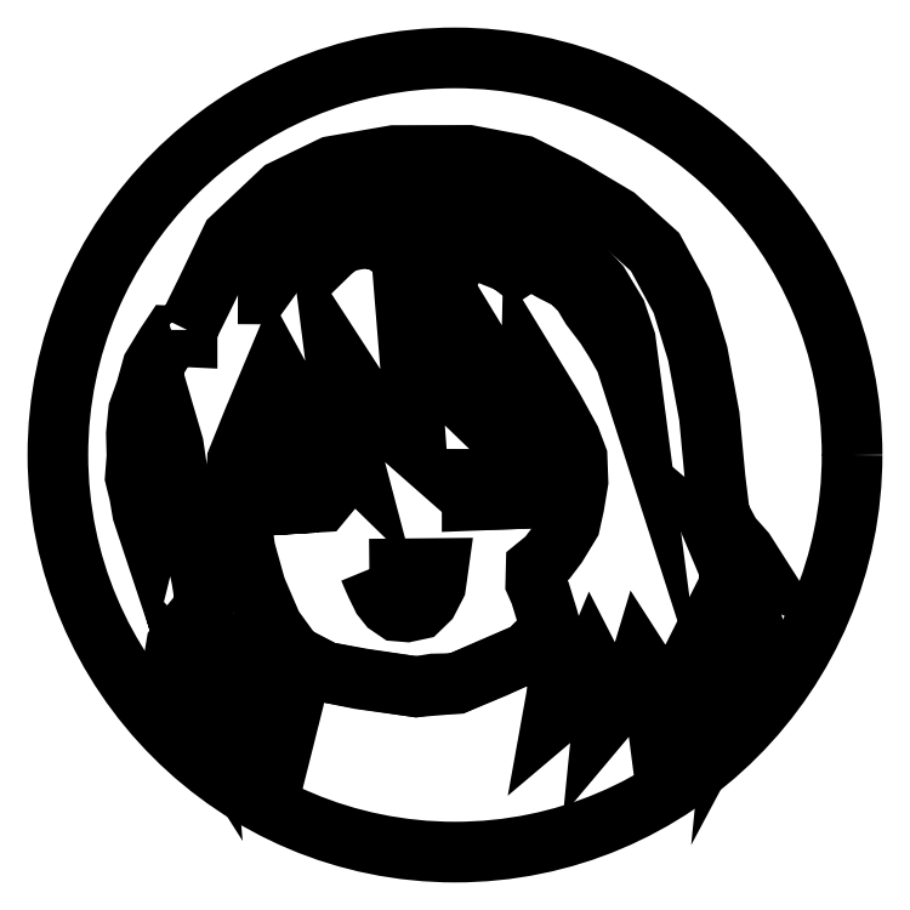
<metadata>
{"format":"dxf","ext":"dxf","renderer":"ezdxf+matplotlib","layout":"modelspace","background":"white","min_lineweight":24,"dpi":150}
</metadata>
<code>
0
SECTION
2
ENTITIES
0
CIRCLE
8
0
10
0
20
0
40
100
0
LWPOLYLINE
8
0
90
  111
70
    1
43
0
10
-67.47
20
31.5
10
-62.57
20
41.45
10
-56.27
20
54.58
10
-43.5
20
66.64
10
-30.99
20
72.69
10
-15.35
20
75.41
10
3.47
20
75.46
10
17.02
20
72.88
10
27.76
20
67.53
10
40.64
20
59.89
10
50.38
20
51.11
10
57.11
20
38.73
10
61.12
20
25.55
10
64.04
20
9.83
10
65.53
20
-6.068
10
66.65
20
-15.13
10
69.41
20
-20.29
10
72.95
20
-24.27
10
76.03
20
-29.11
10
71.65
20
-27.18
10
66.7
20
-23.01
10
68.58
20
-27.46
10
72.17
20
-33.99
10
75.2
20
-43.32
10
75.25
20
-52.42
10
70.87
20
-60.63
10
72.02
20
-49.04
10
69.1
20
-42.57
10
69.04
20
-47.59
10
66.6
20
-53.73
10
62.48
20
-58.29
10
58.57
20
-61.9
10
59.98
20
-56.79
10
60.13
20
-50.59
10
57.63
20
-55.56
10
54.19
20
-61.15
10
50.75
20
-65.32
10
49.97
20
-59.32
10
49.03
20
-55.75
10
46.73
20
-52.19
10
45.01
20
-57.91
10
41.78
20
-61.48
10
37.25
20
-66.87
10
37.87
20
-60.58
10
36.26
20
-56.08
10
34.43
20
-52.52
10
32.14
20
-58
10
29.74
20
-61.9
10
24.58
20
-66.26
10
25.57
20
-60.77
10
26.35
20
-54.02
10
25.94
20
-47.73
10
24.16
20
-43.98
10
18.27
20
-49.79
10
9.882
20
-53.59
10
0.3944
20
-57.54
10
-9.77
20
-58.38
10
-23.9
20
-56.41
10
-32.76
20
-54.63
10
-40.68
20
-50.5
10
-39.59
20
-55.75
10
-40.58
20
-61.52
10
-42.4
20
-68.79
10
-44.75
20
-62.88
10
-47.98
20
-59.22
10
-49.7
20
-57.39
10
-48.86
20
-62.93
10
-49.18
20
-66.35
10
-50.06
20
-67.95
10
-52.67
20
-62.46
10
-54.49
20
-59.04
10
-55.64
20
-56.88
10
-54.55
20
-62.13
10
-53.77
20
-67.67
10
-59.19
20
-62.88
10
-65.81
20
-55.94
10
-64.19
20
-61.9
10
-63.77
20
-66.73
10
-67.11
20
-61.48
10
-69.98
20
-57.25
10
-70.91
20
-52.37
10
-70.13
20
-47.78
10
-67.27
20
-43.56
10
-64.29
20
-39.9
10
-62.89
20
-36.85
10
-63.77
20
-31.22
10
-64.87
20
-25.96
10
-66.28
20
-21.53
10
-66.74
20
-16.3
10
-67.42
20
-12.17
10
-68.93
20
-7.433
10
-70.18
20
-2.601
10
-70.91
20
2.419
10
-71.64
20
4.904
10
-72.58
20
0.3544
10
-73.62
20
-4.291
10
-74.25
20
-8.794
10
-75.51
20
-12.65
10
-75.92
20
-15.83
10
-76.91
20
-19.82
10
-78.68
20
-14.47
10
-79.46
20
-9.872
10
-80.51
20
-5.651
10
-80.09
20
-0.3025
10
-80.24
20
5.327
10
-79.66
20
11.2
10
-77.8
20
16.4
10
-76.18
20
22.21
10
-72.9
20
27.61
10
-71.33
20
29.96
10
-67.47
20
29.77
0
LWPOLYLINE
8
0
90
   47
70
    1
43
0
10
-54.67
20
40.59
10
-49.43
20
40.56
10
-45.7
20
45.72
10
-42.55
20
49.43
10
-39.74
20
51.52
10
-37.55
20
50.84
10
-33.66
20
48.82
10
-31.16
20
51.26
10
-28.42
20
53.51
10
-24.7
20
54.33
10
-21.1
20
54.68
10
-18.23
20
53.56
10
-14.53
20
51.28
10
-11.8
20
48.87
10
-11.41
20
51.68
10
-8.434
20
51.99
10
-4.186
20
51.47
10
0.7398
20
49.41
10
2.069
20
51.66
10
5.796
20
51.99
10
9.471
20
50.13
10
13.69
20
48.47
10
15.36
20
47.18
10
17.47
20
48.56
10
19.4
20
49.22
10
20.6
20
48.52
10
24.9
20
46.12
10
28.86
20
44.15
10
32.02
20
40.99
10
34.28
20
37.21
10
37.88
20
32.47
10
40.41
20
28.48
10
42.94
20
24
10
44
20
20.67
10
42.94
20
28.88
10
40.62
20
35.76
10
36.29
20
42.93
10
30.79
20
48.91
10
24.77
20
53.58
10
16.48
20
57.9
10
7.177
20
60.71
10
-3.326
20
62.68
10
-14.92
20
62.82
10
-24.83
20
62.4
10
-35.93
20
58.39
10
-43.78
20
53.58
10
-50.53
20
47.55
0
LWPOLYLINE
8
0
90
   11
70
    1
43
0
10
-21.57
20
-28.75
10
-4.264
20
-28.58
10
-4.864
20
-32.88
10
-6.793
20
-36.63
10
-9.06
20
-38.83
10
-12.11
20
-39.49
10
-14.61
20
-39.28
10
-16.75
20
-37.83
10
-18.29
20
-35.9
10
-19.9
20
-32.6
10
-21.05
20
-30.01
0
LWPOLYLINE
8
0
90
   16
70
    1
43
0
10
-42.92
20
1.651
10
-33.38
20
2.237
10
-32.49
20
-10.43
10
-33.64
20
-11.81
10
-42.3
20
-12.34
10
-42.92
20
1.651
10
-42.92
20
1.651
10
-42.92
20
1.651
10
-42.92
20
1.651
10
-42.92
20
1.651
10
-49.33
20
-3.979
10
-49.22
20
-5.433
10
-45.84
20
-12.56
10
-42.3
20
-12.34
10
-42.3
20
-12.34
10
-42.92
20
1.651
0
LWPOLYLINE
8
0
90
    4
70
    1
43
0
10
4.363
20
1.51
10
15.23
20
1.721
10
15.23
20
-11.02
10
4.337
20
-11.44
0
LWPOLYLINE
8
0
90
    6
70
    1
43
0
10
15.23
20
1.721
10
18.52
20
1.651
10
22.74
20
-4.542
10
22.73
20
-8.342
10
20.73
20
-10.86
10
15.23
20
-11.02
0
LWPOLYLINE
8
0
90
   56
70
    1
43
0
10
-40.68
20
-50.5
10
-32.76
20
-54.63
10
-23.53
20
-56.31
10
-9.77
20
-58.38
10
-5.437
20
-57.67
10
0.3944
20
-57.54
10
0.3944
20
-57.54
10
9.367
20
-53.61
10
18.27
20
-49.79
10
24.16
20
-43.98
10
23.36
20
-40.97
10
21.43
20
-34.73
10
20.34
20
-32.27
10
20.44
20
-28.19
10
23.28
20
-25.86
10
25.63
20
-22.77
10
28.97
20
-17.28
10
29.96
20
-12.8
10
30.97
20
-6.723
10
30.74
20
-0.5074
10
29.04
20
3.972
10
24.56
20
12.14
10
19.19
20
20.93
10
19.01
20
12.82
10
17.94
20
5.474
10
13.88
20
13.35
10
9.992
20
20.56
10
5.093
20
29
10
2.017
20
34.07
10
3.059
20
26.63
10
5.093
20
20.02
10
7.021
20
13.94
10
8.95
20
6.975
10
1.73
20
13.94
10
-4.134
20
20.27
10
-9.112
20
27.12
10
-12
20
32.26
10
-11.17
20
22.01
10
-10.57
20
12.46
10
-9.764
20
1.463
10
-18.73
20
9.344
10
-24.8
20
16.83
10
-30.2
20
25.15
10
-28.69
20
13.28
10
-26.91
20
3.457
10
-25.3
20
-2.665
10
-35.62
20
7.421
10
-42.26
20
16.05
10
-45.34
20
21.73
10
-50.76
20
8.805
10
-54.78
20
-1.188
10
-54.91
20
-3.932
10
-54.2
20
-14.07
10
-52.9
20
-23.71
10
-50.14
20
-33.56
10
-45.99
20
-43.2
0
ENDSEC
0
EOF

</code>
